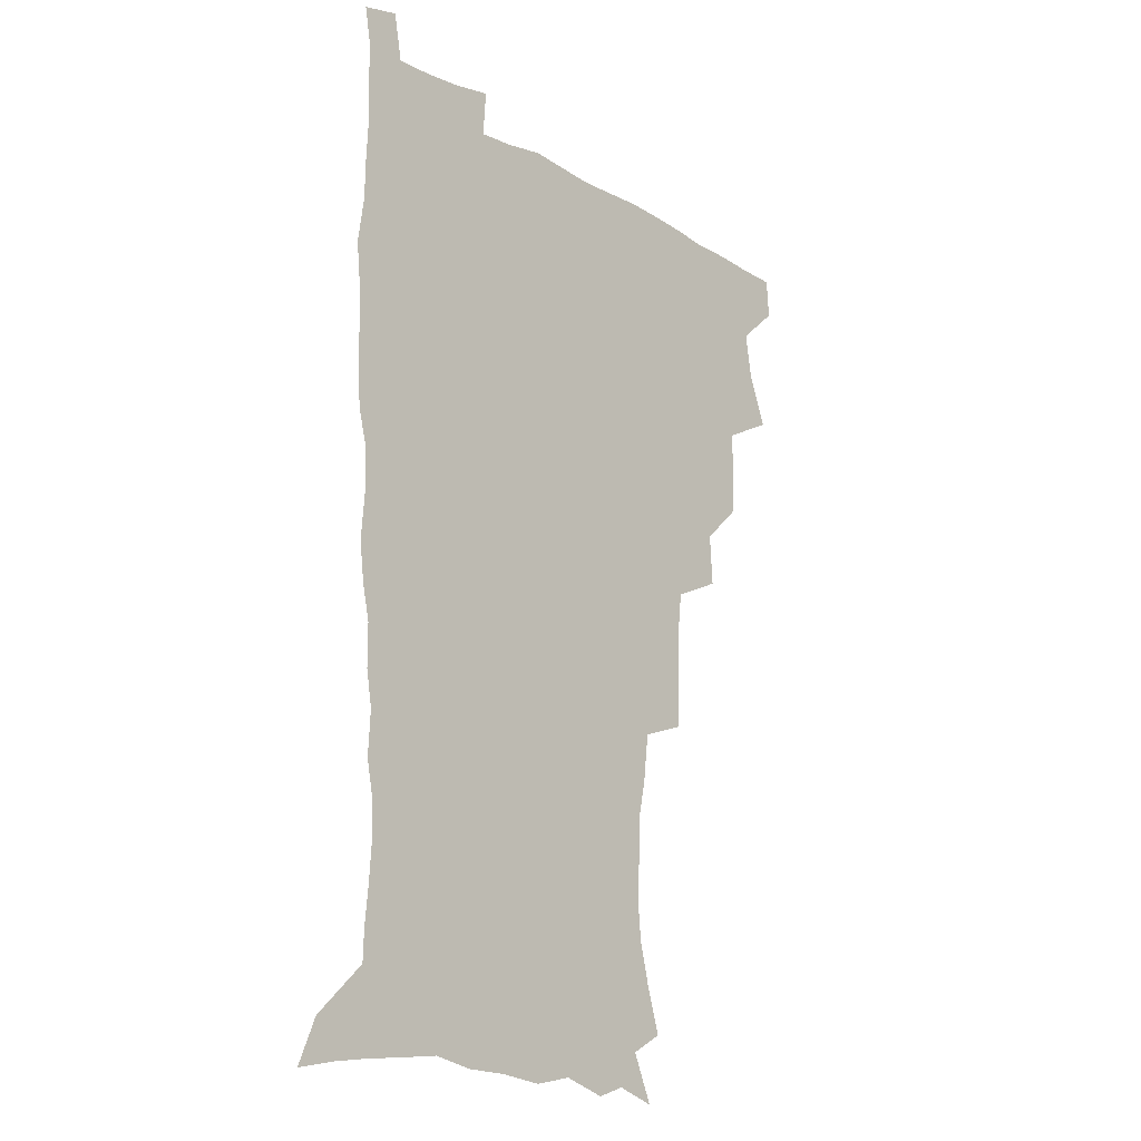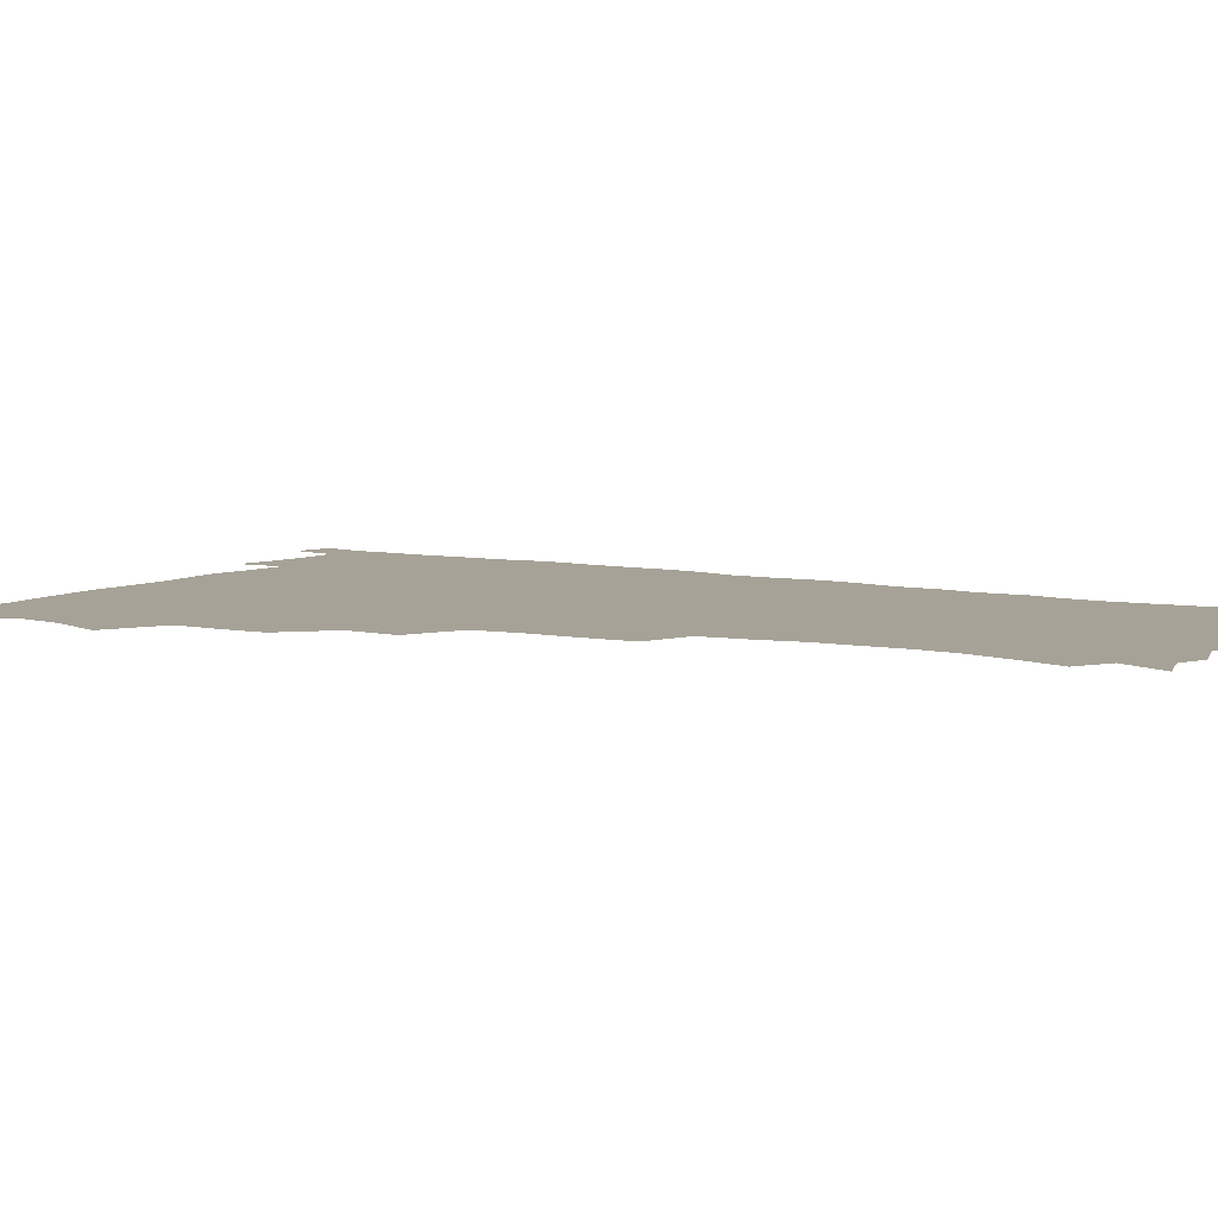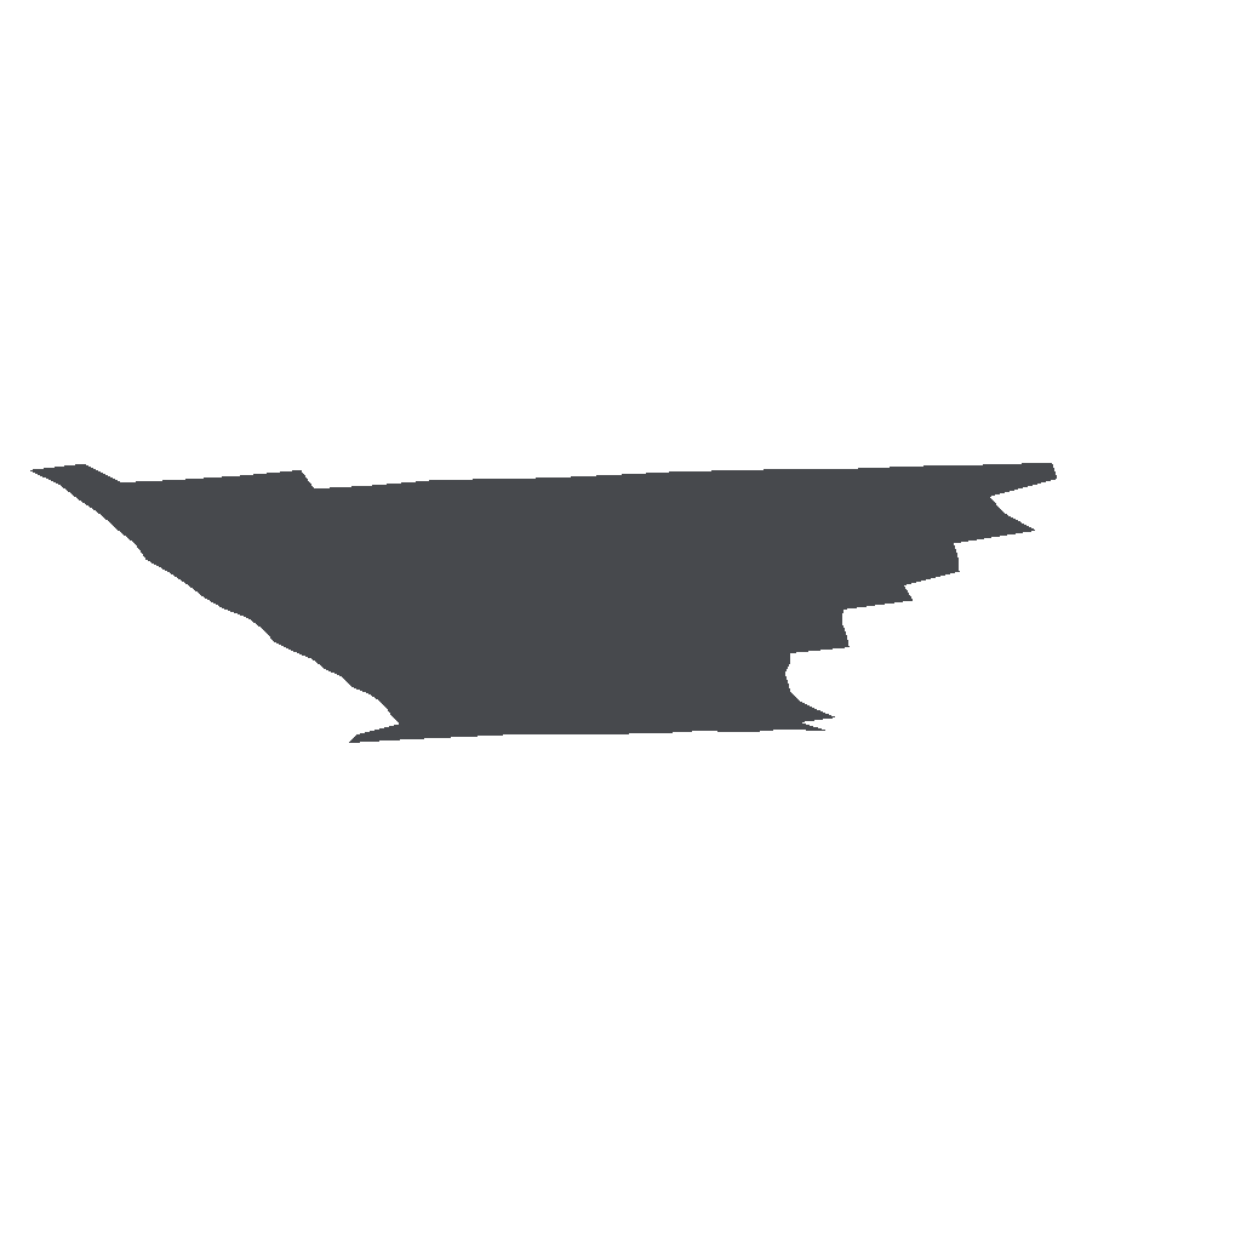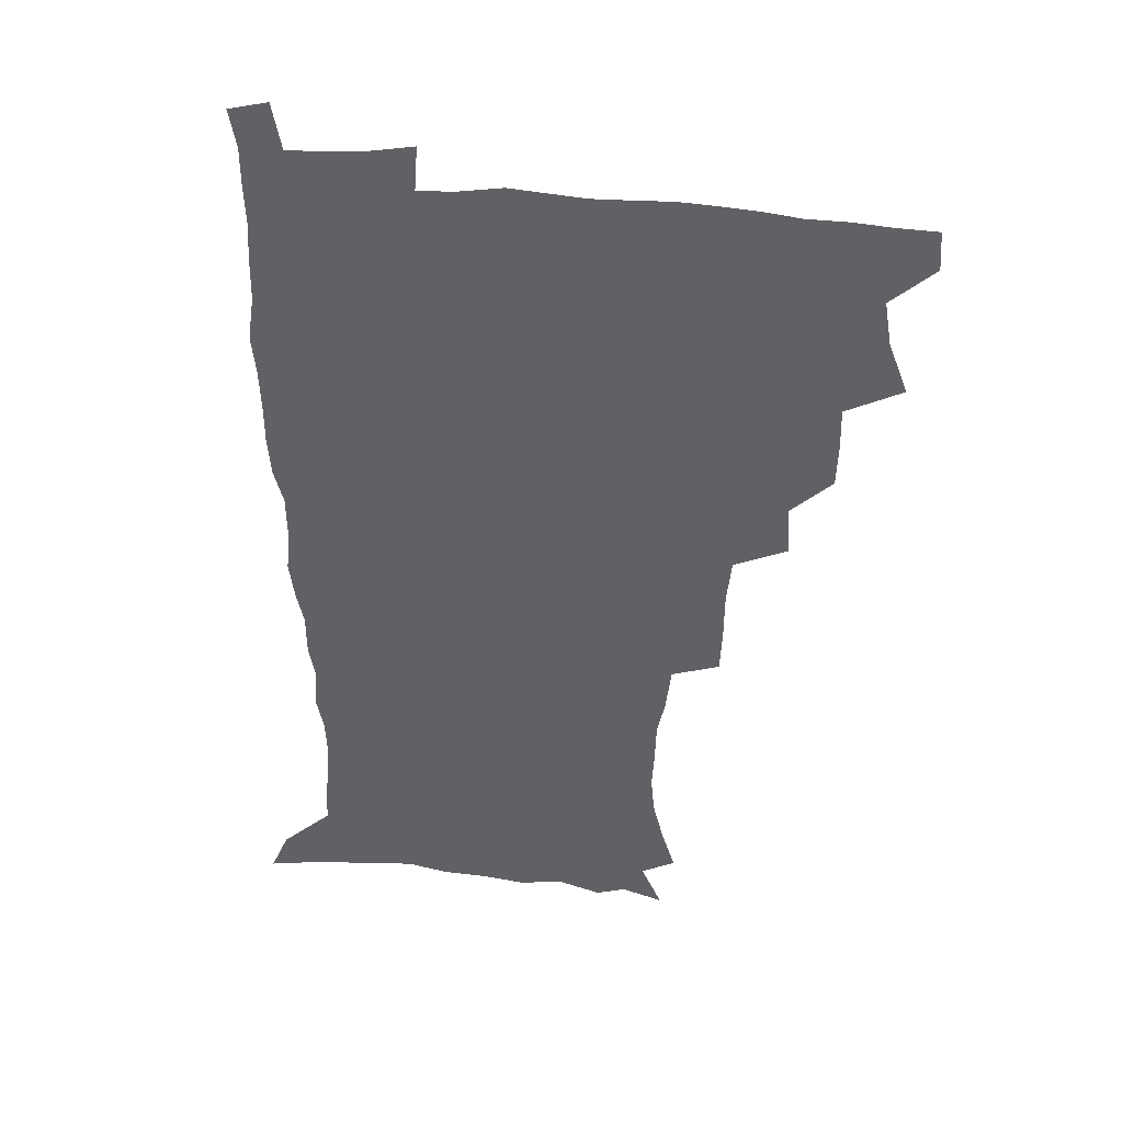
<metadata>
{"format":"obj","ext":"obj","renderer":"f3d","projection":"perspective","resolution":1024,"background":"white","views":[{"elev":-17.3,"azim":132.0,"up":"+Y"},{"elev":6.4,"azim":-57.6,"up":"+Z"},{"elev":-12.0,"azim":-171.2,"up":"+Z"},{"elev":42.0,"azim":-173.3,"up":"+Y"}]}
</metadata>
<code>
v 480.3 507.9 0
v 481.3 523.3 0
v 486.6 455.3 0
v 494.2 475.6 0
v 497.1 492.9 0
v 497.8 508.5 0
v 497 523.8 0
v 508.4 410.8 0
v 507.9 427.4 0
v 508.3 444.3 0
v 512 462.8 0
v 512.9 478.4 0
v 514.6 494.3 0
v 513.8 509 0
v 512.1 524.9 0
v 523.2 375.9 0
v 524.4 395.7 0
v 526.2 414.8 0
v 527.5 432.4 0
v 526.6 447.8 0
v 527.9 463.9 0
v 528.8 479.4 0
v 530.1 494.7 0
v 528.8 509.7 0
v 527.5 525 0
v 546.6 311.8 0
v 545.8 329.7 0
v 545.7 349 0
v 543.8 366.6 0
v 542.6 384.2 0
v 545.1 404.3 0
v 542.7 418.3 0
v 546.4 437.5 0
v 546.1 451.8 0
v 545.1 466.1 0
v 545.5 480.9 0
v 545.3 495.2 0
v 544.1 509.8 0
v 541.9 526.8 0
v 560.9 191.3 0
v 566.1 208 0
v 570.3 225.5 0
v 571.7 241.1 0
v 570.9 255.4 0
v 570.3 272.7 0
v 567.4 287.1 0
v 565.2 305.4 0
v 563.3 322.7 0
v 562.3 339.9 0
v 560.8 356.1 0
v 560.2 373.5 0
v 559.6 390 0
v 560.1 407.1 0
v 559.5 422.1 0
v 560.5 437.9 0
v 561.1 453.2 0
v 561.2 467.7 0
v 560.7 481.7 0
v 559.8 495.9 0
v 558.5 510.9 0
v 556.4 527.8 0
v 566.1 165.5 0
v 574.1 183.9 0
v 574.6 195.6 0
v 582.6 218.7 0
v 584.1 234.4 0
v 584.4 249.9 0
v 583.7 265.3 0
v 582 279.7 0
v 580.8 297.3 0
v 579.6 314.5 0
v 578.6 331 0
v 576.8 345.6 0
v 575.9 361.7 0
v 575.1 377.5 0
v 574.8 393.5 0
v 575.5 410 0
v 575.9 425.4 0
v 575.7 439.7 0
v 575.9 454.4 0
v 575.5 468.4 0
v 574.8 482.3 0
v 574.3 496.3 0
v 573.4 510.6 0
v 570.9 528.6 0
v 582 170.7 0
v 587.1 186.6 0
v 591 204 0
v 596.7 226.1 0
v 596.9 241.1 0
v 597 256.9 0
v 596.1 271.8 0
v 594.2 285 0
v 593.5 302.2 0
v 592.4 317.6 0
v 591.6 334 0
v 591 350.1 0
v 590 365 0
v 590 381.7 0
v 589.9 397.1 0
v 589.8 411.7 0
v 590.7 427.5 0
v 589.7 440.5 0
v 590.2 455.2 0
v 590.5 469 0
v 589.1 483 0
v 588.5 496.9 0
v 587.6 511.2 0
v 585.7 527.9 0
v 593.5 166.8 0
v 604.5 195.4 0
v 607.8 214.4 0
v 608.7 229.4 0
v 608 241.5 0
v 608.7 260.2 0
v 607.9 275 0
v 607.3 291.2 0
v 606.3 306.1 0
v 605.5 320.9 0
v 604.8 336.7 0
v 604.5 352.6 0
v 603.5 366.3 0
v 603.4 381.7 0
v 603.2 396.5 0
v 603.7 413.1 0
v 603.8 427.6 0
v 603.5 440.9 0
v 604.1 455.6 0
v 604.2 469.4 0
v 603.6 483.2 0
v 602.5 497.7 0
v 602 511.8 0
v 600.5 527.5 0
v 610.9 172.2 0
v 618.2 197.7 0
v 620.1 215.4 0
v 620.9 232.1 0
v 621.1 247.5 0
v 620.6 261.9 0
v 620 276.9 0
v 619.4 292.2 0
v 618.6 306.6 0
v 618.6 325.3 0
v 618.1 339.1 0
v 617.6 354.4 0
v 616.9 367.5 0
v 617.2 383.7 0
v 617.3 399 0
v 617.4 413.9 0
v 617.3 427.6 0
v 617.5 441.8 0
v 618.1 456.6 0
v 617.9 469.8 0
v 618 483.4 0
v 618 497.1 0
v 617 511.4 0
v 614.7 528.6 0
v 626.7 168.9 0
v 631.3 196.5 0
v 632.6 216.4 0
v 633.1 234 0
v 633 248.5 0
v 632.8 264.2 0
v 632.3 279.3 0
v 631.9 294.6 0
v 631.5 309.6 0
v 631.3 324 0
v 630.9 339.5 0
v 630.6 354.8 0
v 630.7 370.7 0
v 630.5 384.2 0
v 630.6 399.4 0
v 630.7 414.6 0
v 630.9 427.8 0
v 631 441.9 0
v 631.5 456.1 0
v 631.7 469.7 0
v 631.9 483.4 0
v 632.2 497 0
v 631.2 511.7 0
v 628.9 529.7 0
v 644.1 171.1 0
v 645.1 195.7 0
v 645.2 216.7 0
v 645.1 233.9 0
v 645.1 248.1 0
v 644.8 264.4 0
v 644.6 278 0
v 644.1 293.9 0
v 643.8 312 0
v 643.9 324.2 0
v 643.8 338 0
v 643.6 354.3 0
v 643.6 369.7 0
v 643.7 385.1 0
v 644 399.3 0
v 644.3 413.3 0
v 644.3 428.2 0
v 644.3 442.8 0
v 645.2 455.8 0
v 645.5 469.3 0
v 645.8 483.4 0
v 646 497.1 0
v 645.8 511.4 0
v 645 527 0
v 661.1 171.6 0
v 659.2 195.5 0
v 658.2 214.5 0
v 657.3 232.4 0
v 657.8 245.2 0
v 656.8 263.6 0
v 656.7 278.8 0
v 656.4 294.2 0
v 656.3 309.6 0
v 656.4 324.2 0
v 656.5 338.1 0
v 656.4 354.9 0
v 656.6 369.1 0
v 657.6 382.2 0
v 657.2 398.3 0
v 657.8 412.2 0
v 658.1 426.9 0
v 659.1 440.4 0
v 658.9 455.5 0
v 659.3 469.3 0
v 659.7 483 0
v 659.8 497.1 0
v 660.1 511.1 0
v 659.9 526 0
v 658.6 543.8 0
v 677.1 174.9 0
v 673.3 194.4 0
v 670.9 213.7 0
v 669.9 230.2 0
v 669.8 245 0
v 669.4 260.6 0
v 668.8 277.4 0
v 669.1 291.6 0
v 668.4 308.7 0
v 668.9 322.8 0
v 669 338.1 0
v 670 351.8 0
v 669.9 367.1 0
v 670.7 381.1 0
v 672.2 394.5 0
v 671.7 410.2 0
v 672 425.3 0
v 672.8 439.3 0
v 672.1 455.4 0
v 673.1 468.7 0
v 673.6 482.7 0
v 674.1 496.8 0
v 674.4 510.9 0
v 674.5 525.7 0
v 674.7 540.9 0
v 693.3 173.1 0
v 687.8 192.1 0
v 684.4 210.5 0
v 682.6 227.2 0
v 682.4 241.7 0
v 681.8 257.7 0
v 681.9 272.7 0
v 682 288 0
v 682.2 303.4 0
v 681.6 320.1 0
v 682.8 333.9 0
v 683.8 348 0
v 684.2 362.8 0
v 684.3 378.3 0
v 686.1 391.7 0
v 684.3 410.4 0
v 686.9 422.8 0
v 687.3 437.5 0
v 687.4 452.5 0
v 687.7 467.1 0
v 688.2 481.6 0
v 688.4 496.2 0
v 688.6 510.6 0
v 689.3 525 0
v 689.9 539.4 0
v 708.6 171.6 0
v 702.5 189.1 0
v 698 207 0
v 696.7 221.6 0
v 695.8 236.6 0
v 695.1 252.2 0
v 694.4 268.5 0
v 695.5 282.5 0
v 695.8 297.8 0
v 695.7 314 0
v 697 328.2 0
v 699 341.8 0
v 697.7 359.4 0
v 698.4 374.3 0
v 701.4 387.3 0
v 700.5 404.7 0
v 701 419.8 0
v 703 433.9 0
v 701.8 450.5 0
v 702.5 465.1 0
v 702.9 480.1 0
v 703.8 494.7 0
v 703.3 509.9 0
v 704.4 524.5 0
v 704.5 539.1 0
v 707.8 557.4 0
v 723.6 169.6 0
v 715.3 188.3 0
v 712 202.1 0
v 711.6 214.4 0
v 710.1 229.1 0
v 709.1 244.6 0
v 709.7 258.9 0
v 712.1 271.5 0
v 711.2 288.7 0
v 713.4 302.5 0
v 713.5 318.8 0
v 716.3 332.4 0
v 718.1 347.4 0
v 716.6 365.2 0
v 716.7 381.7 0
v 720.3 395.5 0
v 721.4 411.1 0
v 721.4 427.3 0
v 722 443.3 0
v 723.5 458.5 0
v 720.9 476.2 0
v 720.6 492.3 0
v 719.7 508.5 0
v 720.2 523.7 0
v 720.2 538.8 0
v 722.8 553.7 0
v 739 166.5 0
v 731.8 183.6 0
f 5 6 1
f 1 6 2
f 6 7 2
f 10 11 3
f 3 11 4
f 11 12 4
f 4 12 5
f 12 13 5
f 5 13 6
f 13 14 6
f 6 14 7
f 14 15 7
f 17 18 8
f 8 18 9
f 18 19 9
f 9 19 10
f 19 20 10
f 10 20 11
f 20 21 11
f 11 21 12
f 21 22 12
f 12 22 13
f 22 23 13
f 13 23 14
f 23 24 14
f 14 24 15
f 24 25 15
f 29 30 16
f 16 30 17
f 30 31 17
f 17 31 18
f 31 32 18
f 18 32 19
f 32 33 19
f 19 33 20
f 33 34 20
f 20 34 21
f 34 35 21
f 21 35 22
f 35 36 22
f 22 36 23
f 36 37 23
f 23 37 24
f 37 38 24
f 24 38 25
f 38 39 25
f 47 48 26
f 26 48 27
f 48 49 27
f 27 49 28
f 49 50 28
f 28 50 29
f 50 51 29
f 29 51 30
f 51 52 30
f 30 52 31
f 52 53 31
f 31 53 32
f 53 54 32
f 32 54 33
f 54 55 33
f 33 55 34
f 55 56 34
f 34 56 35
f 56 57 35
f 35 57 36
f 57 58 36
f 36 58 37
f 58 59 37
f 37 59 38
f 59 60 38
f 38 60 39
f 60 61 39
f 63 64 40
f 40 64 41
f 64 65 41
f 41 65 42
f 65 66 42
f 42 66 43
f 66 67 43
f 43 67 44
f 67 68 44
f 44 68 45
f 68 69 45
f 45 69 46
f 69 70 46
f 46 70 47
f 70 71 47
f 47 71 48
f 71 72 48
f 48 72 49
f 72 73 49
f 49 73 50
f 73 74 50
f 50 74 51
f 74 75 51
f 51 75 52
f 75 76 52
f 52 76 53
f 76 77 53
f 53 77 54
f 77 78 54
f 54 78 55
f 78 79 55
f 55 79 56
f 79 80 56
f 56 80 57
f 80 81 57
f 57 81 58
f 81 82 58
f 58 82 59
f 82 83 59
f 59 83 60
f 83 84 60
f 60 84 61
f 84 85 61
f 62 86 63
f 86 87 63
f 63 87 64
f 87 88 64
f 64 88 65
f 88 89 65
f 65 89 66
f 89 90 66
f 66 90 67
f 90 91 67
f 67 91 68
f 91 92 68
f 68 92 69
f 92 93 69
f 69 93 70
f 93 94 70
f 70 94 71
f 94 95 71
f 71 95 72
f 95 96 72
f 72 96 73
f 96 97 73
f 73 97 74
f 97 98 74
f 74 98 75
f 98 99 75
f 75 99 76
f 99 100 76
f 76 100 77
f 100 101 77
f 77 101 78
f 101 102 78
f 78 102 79
f 102 103 79
f 79 103 80
f 103 104 80
f 80 104 81
f 104 105 81
f 81 105 82
f 105 106 82
f 82 106 83
f 106 107 83
f 83 107 84
f 107 108 84
f 84 108 85
f 108 109 85
f 86 110 87
f 110 111 87
f 87 111 88
f 111 112 88
f 88 112 89
f 112 113 89
f 89 113 90
f 113 114 90
f 90 114 91
f 114 115 91
f 91 115 92
f 115 116 92
f 92 116 93
f 116 117 93
f 93 117 94
f 117 118 94
f 94 118 95
f 118 119 95
f 95 119 96
f 119 120 96
f 96 120 97
f 120 121 97
f 97 121 98
f 121 122 98
f 98 122 99
f 122 123 99
f 99 123 100
f 123 124 100
f 100 124 101
f 124 125 101
f 101 125 102
f 125 126 102
f 102 126 103
f 126 127 103
f 103 127 104
f 127 128 104
f 104 128 105
f 128 129 105
f 105 129 106
f 129 130 106
f 106 130 107
f 130 131 107
f 107 131 108
f 131 132 108
f 108 132 109
f 132 133 109
f 110 134 111
f 134 135 111
f 111 135 112
f 135 136 112
f 112 136 113
f 136 137 113
f 113 137 114
f 137 138 114
f 114 138 115
f 138 139 115
f 115 139 116
f 139 140 116
f 116 140 117
f 140 141 117
f 117 141 118
f 141 142 118
f 118 142 119
f 142 143 119
f 119 143 120
f 143 144 120
f 120 144 121
f 144 145 121
f 121 145 122
f 145 146 122
f 122 146 123
f 146 147 123
f 123 147 124
f 147 148 124
f 124 148 125
f 148 149 125
f 125 149 126
f 149 150 126
f 126 150 127
f 150 151 127
f 127 151 128
f 151 152 128
f 128 152 129
f 152 153 129
f 129 153 130
f 153 154 130
f 130 154 131
f 154 155 131
f 131 155 132
f 155 156 132
f 132 156 133
f 156 157 133
f 134 158 135
f 158 159 135
f 135 159 136
f 159 160 136
f 136 160 137
f 160 161 137
f 137 161 138
f 161 162 138
f 138 162 139
f 162 163 139
f 139 163 140
f 163 164 140
f 140 164 141
f 164 165 141
f 141 165 142
f 165 166 142
f 142 166 143
f 166 167 143
f 143 167 144
f 167 168 144
f 144 168 145
f 168 169 145
f 145 169 146
f 169 170 146
f 146 170 147
f 170 171 147
f 147 171 148
f 171 172 148
f 148 172 149
f 172 173 149
f 149 173 150
f 173 174 150
f 150 174 151
f 174 175 151
f 151 175 152
f 175 176 152
f 152 176 153
f 176 177 153
f 153 177 154
f 177 178 154
f 154 178 155
f 178 179 155
f 155 179 156
f 179 180 156
f 156 180 157
f 180 181 157
f 158 182 159
f 182 183 159
f 159 183 160
f 183 184 160
f 160 184 161
f 184 185 161
f 161 185 162
f 185 186 162
f 162 186 163
f 186 187 163
f 163 187 164
f 187 188 164
f 164 188 165
f 188 189 165
f 165 189 166
f 189 190 166
f 166 190 167
f 190 191 167
f 167 191 168
f 191 192 168
f 168 192 169
f 192 193 169
f 169 193 170
f 193 194 170
f 170 194 171
f 194 195 171
f 171 195 172
f 195 196 172
f 172 196 173
f 196 197 173
f 173 197 174
f 197 198 174
f 174 198 175
f 198 199 175
f 175 199 176
f 199 200 176
f 176 200 177
f 200 201 177
f 177 201 178
f 201 202 178
f 178 202 179
f 202 203 179
f 179 203 180
f 203 204 180
f 180 204 181
f 204 205 181
f 182 206 183
f 206 207 183
f 183 207 184
f 207 208 184
f 184 208 185
f 208 209 185
f 185 209 186
f 209 210 186
f 186 210 187
f 210 211 187
f 187 211 188
f 211 212 188
f 188 212 189
f 212 213 189
f 189 213 190
f 213 214 190
f 190 214 191
f 214 215 191
f 191 215 192
f 215 216 192
f 192 216 193
f 216 217 193
f 193 217 194
f 217 218 194
f 194 218 195
f 218 219 195
f 195 219 196
f 219 220 196
f 196 220 197
f 220 221 197
f 197 221 198
f 221 222 198
f 198 222 199
f 222 223 199
f 199 223 200
f 223 224 200
f 200 224 201
f 224 225 201
f 201 225 202
f 225 226 202
f 202 226 203
f 226 227 203
f 203 227 204
f 227 228 204
f 204 228 205
f 228 229 205
f 206 231 207
f 231 232 207
f 207 232 208
f 232 233 208
f 208 233 209
f 233 234 209
f 209 234 210
f 234 235 210
f 210 235 211
f 235 236 211
f 211 236 212
f 236 237 212
f 212 237 213
f 237 238 213
f 213 238 214
f 238 239 214
f 214 239 215
f 239 240 215
f 215 240 216
f 240 241 216
f 216 241 217
f 241 242 217
f 217 242 218
f 242 243 218
f 218 243 219
f 243 244 219
f 219 244 220
f 244 245 220
f 220 245 221
f 245 246 221
f 221 246 222
f 246 247 222
f 222 247 223
f 247 248 223
f 223 248 224
f 248 249 224
f 224 249 225
f 249 250 225
f 225 250 226
f 250 251 226
f 226 251 227
f 251 252 227
f 227 252 228
f 252 253 228
f 228 253 229
f 253 254 229
f 229 254 230
f 254 255 230
f 231 256 232
f 256 257 232
f 232 257 233
f 257 258 233
f 233 258 234
f 258 259 234
f 234 259 235
f 259 260 235
f 235 260 236
f 260 261 236
f 236 261 237
f 261 262 237
f 237 262 238
f 262 263 238
f 238 263 239
f 263 264 239
f 239 264 240
f 264 265 240
f 240 265 241
f 265 266 241
f 241 266 242
f 266 267 242
f 242 267 243
f 267 268 243
f 243 268 244
f 268 269 244
f 244 269 245
f 269 270 245
f 245 270 246
f 270 271 246
f 246 271 247
f 271 272 247
f 247 272 248
f 272 273 248
f 248 273 249
f 273 274 249
f 249 274 250
f 274 275 250
f 250 275 251
f 275 276 251
f 251 276 252
f 276 277 252
f 252 277 253
f 277 278 253
f 253 278 254
f 278 279 254
f 254 279 255
f 279 280 255
f 256 281 257
f 281 282 257
f 257 282 258
f 282 283 258
f 258 283 259
f 283 284 259
f 259 284 260
f 284 285 260
f 260 285 261
f 285 286 261
f 261 286 262
f 286 287 262
f 262 287 263
f 287 288 263
f 263 288 264
f 288 289 264
f 264 289 265
f 289 290 265
f 265 290 266
f 290 291 266
f 266 291 267
f 291 292 267
f 267 292 268
f 292 293 268
f 268 293 269
f 293 294 269
f 269 294 270
f 294 295 270
f 270 295 271
f 295 296 271
f 271 296 272
f 296 297 272
f 272 297 273
f 297 298 273
f 273 298 274
f 298 299 274
f 274 299 275
f 299 300 275
f 275 300 276
f 300 301 276
f 276 301 277
f 301 302 277
f 277 302 278
f 302 303 278
f 278 303 279
f 303 304 279
f 279 304 280
f 304 305 280
f 281 307 282
f 307 308 282
f 282 308 283
f 308 309 283
f 283 309 284
f 309 310 284
f 284 310 285
f 310 311 285
f 285 311 286
f 311 312 286
f 286 312 287
f 312 313 287
f 287 313 288
f 313 314 288
f 288 314 289
f 314 315 289
f 289 315 290
f 315 316 290
f 290 316 291
f 316 317 291
f 291 317 292
f 317 318 292
f 292 318 293
f 318 319 293
f 293 319 294
f 319 320 294
f 294 320 295
f 320 321 295
f 295 321 296
f 321 322 296
f 296 322 297
f 322 323 297
f 297 323 298
f 323 324 298
f 298 324 299
f 324 325 299
f 299 325 300
f 325 326 300
f 300 326 301
f 326 327 301
f 301 327 302
f 327 328 302
f 302 328 303
f 328 329 303
f 303 329 304
f 329 330 304
f 304 330 305
f 330 331 305
f 305 331 306
f 331 332 306
f 307 333 308
f 333 334 308
f 308 334 309

</code>
